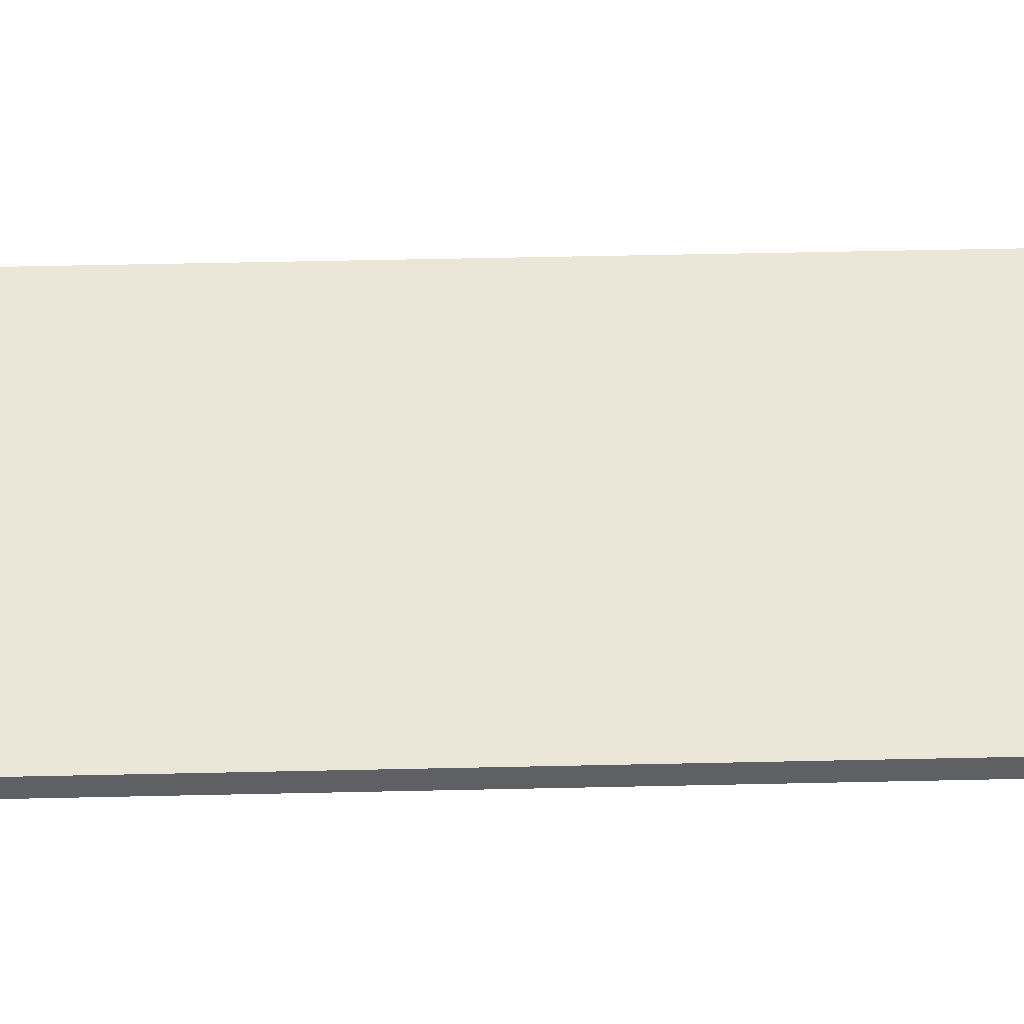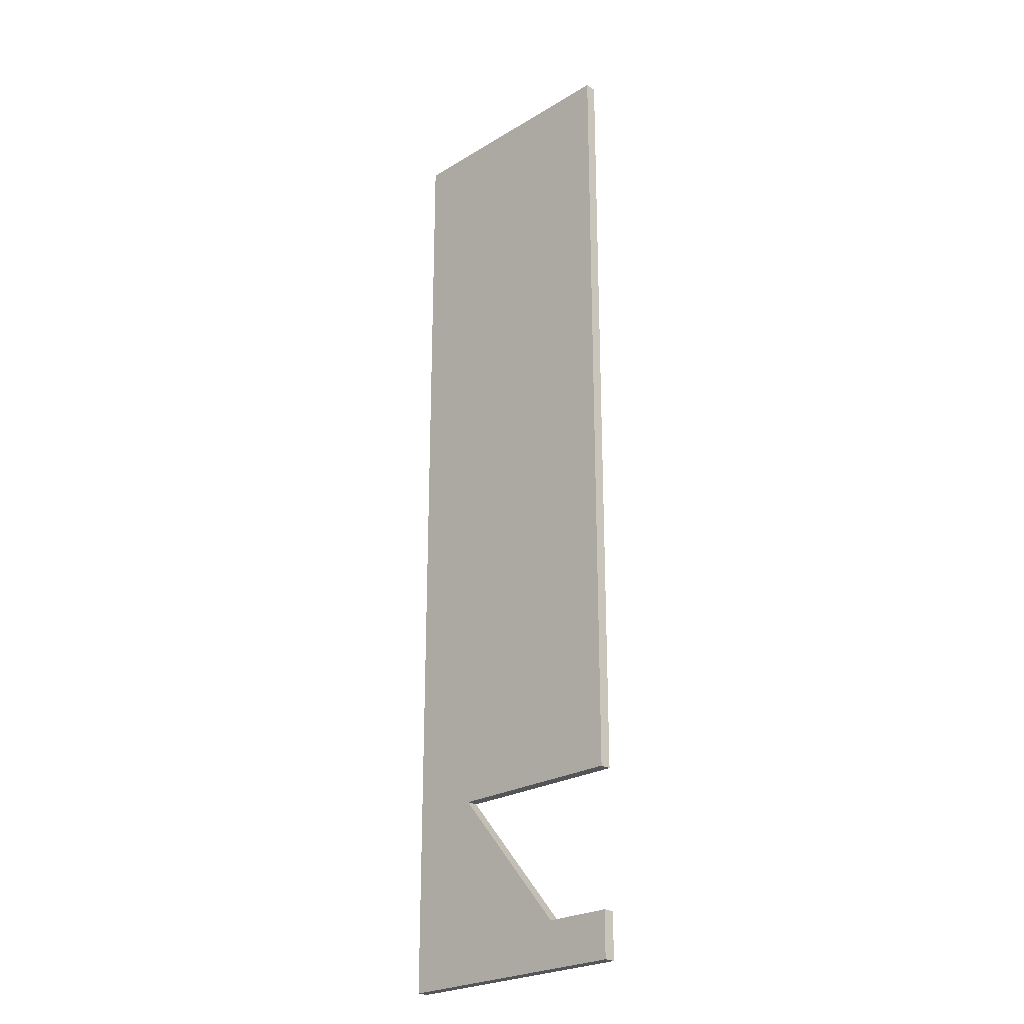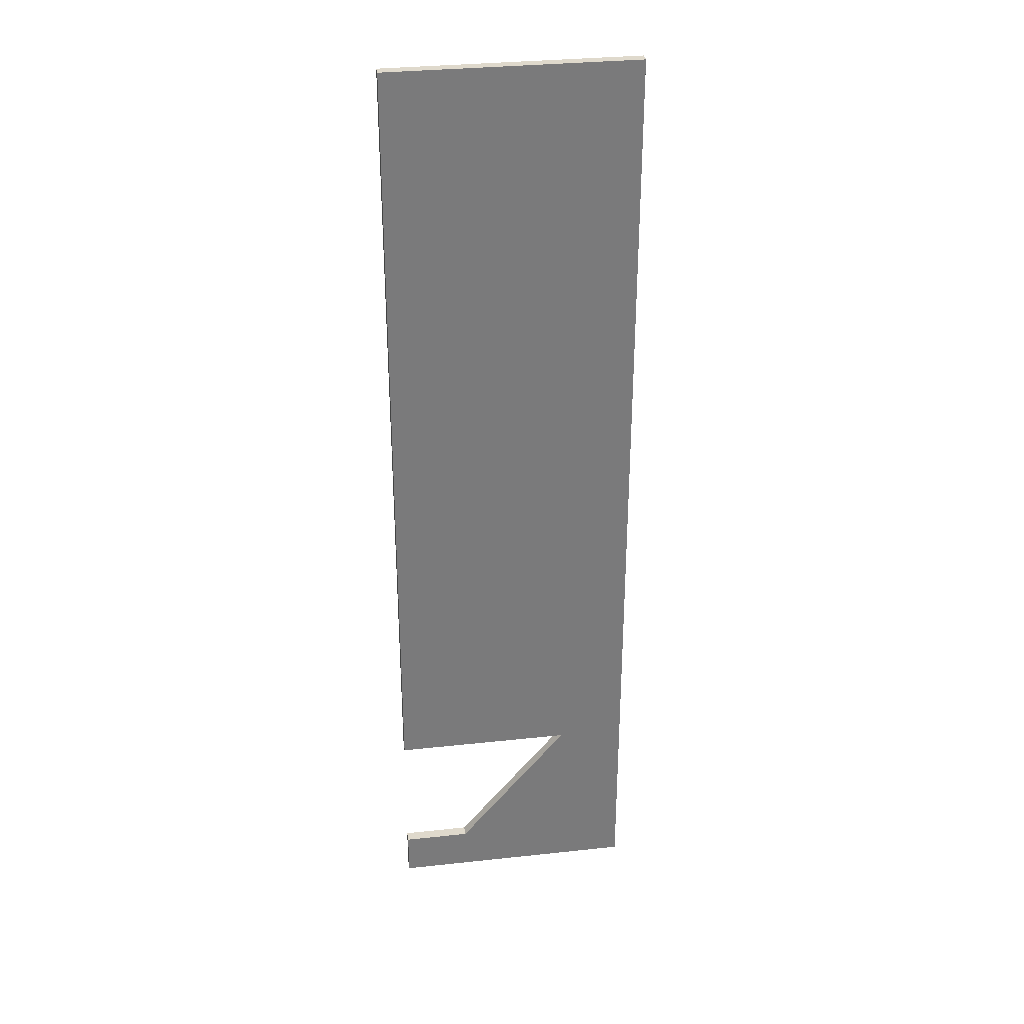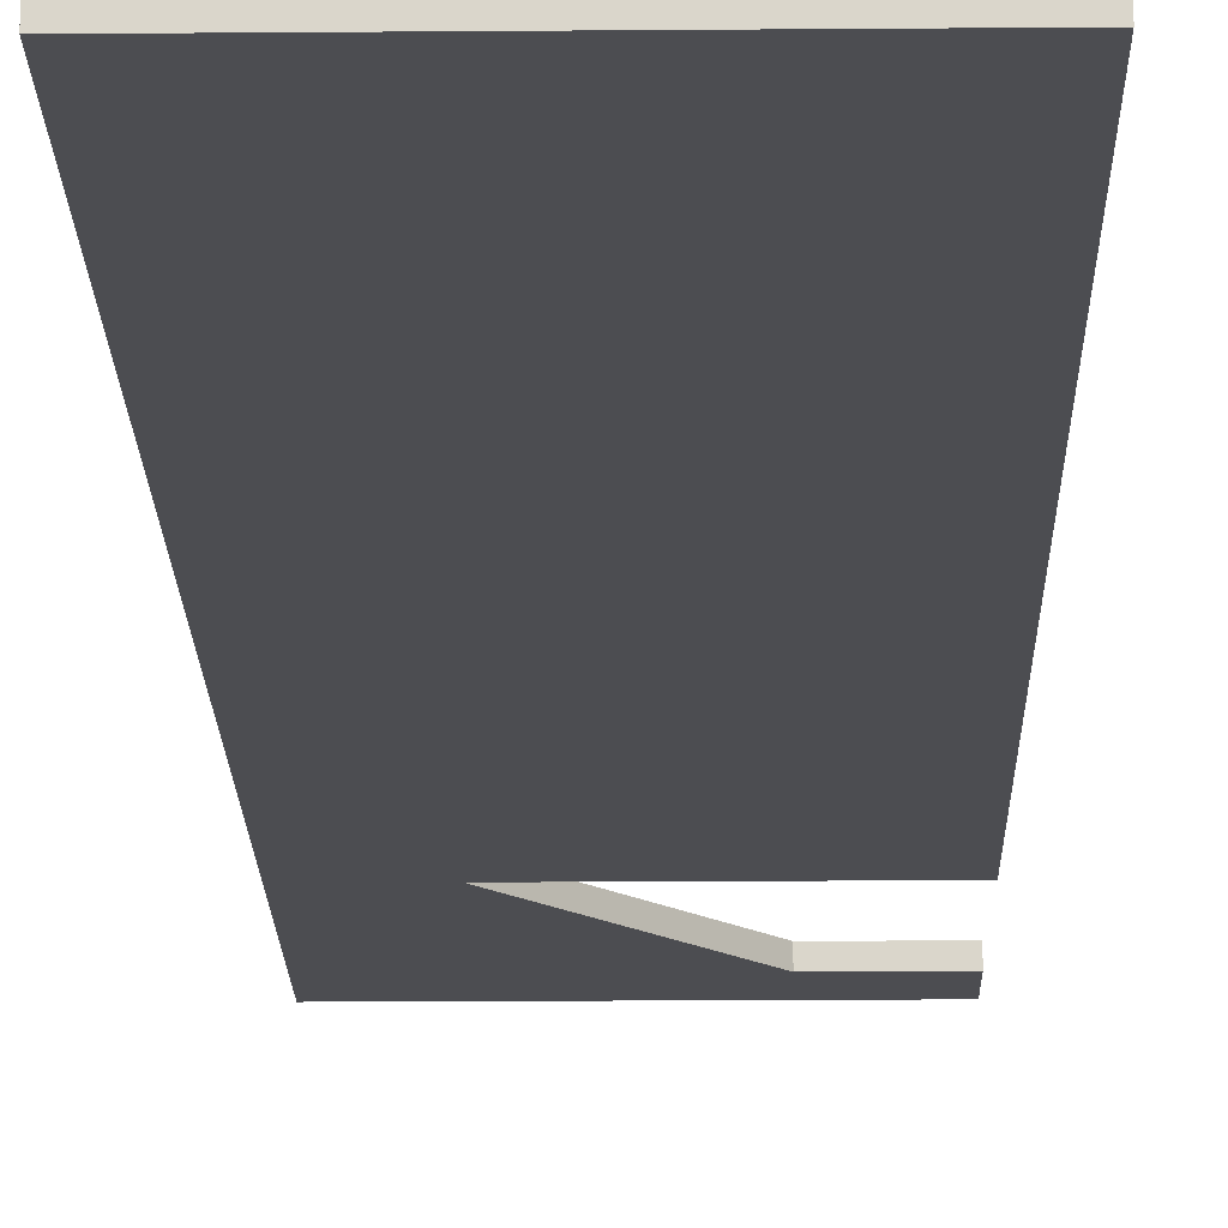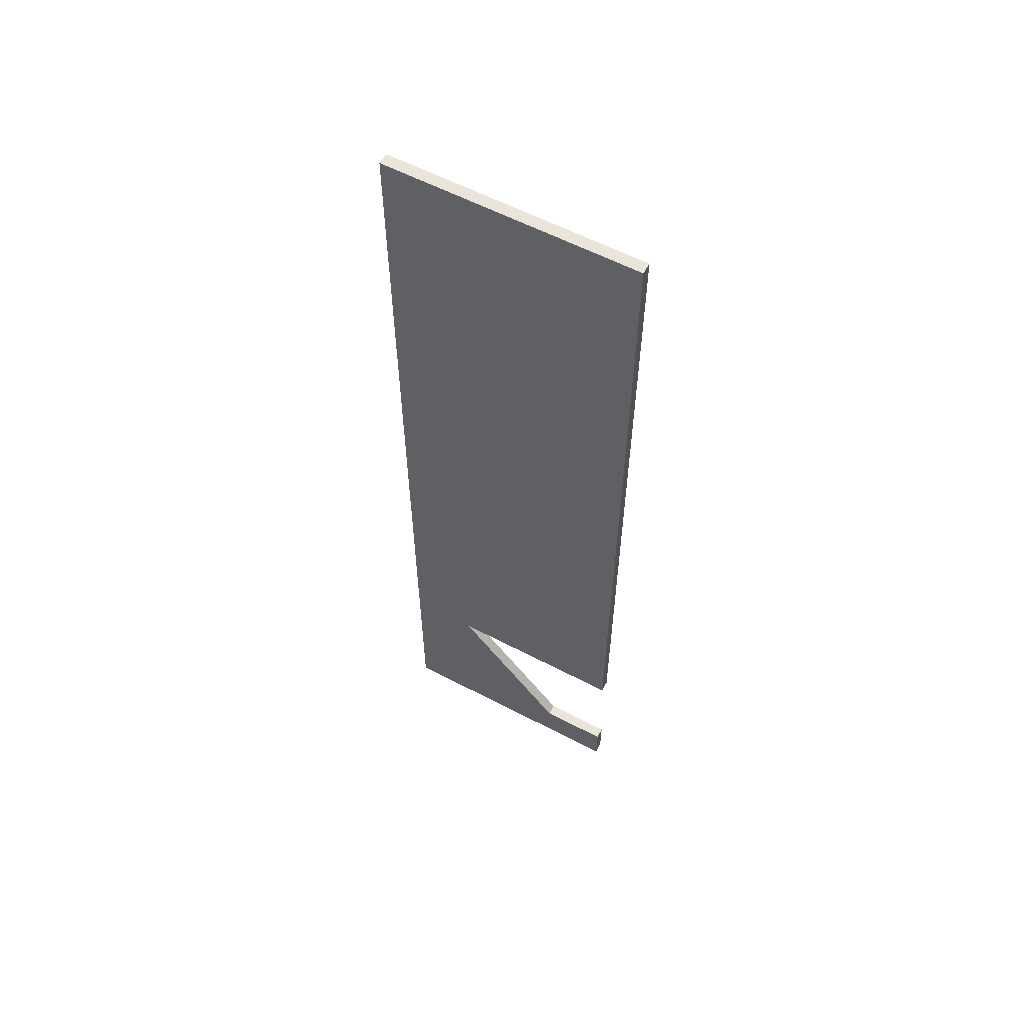
<metadata>
{"format":"obj","ext":"obj","renderer":"f3d","projection":"perspective","resolution":1024,"background":"white","views":[{"elev":46.1,"azim":88.5,"up":"+Y"},{"elev":-24.6,"azim":44.6,"up":"+Z"},{"elev":32.3,"azim":171.4,"up":"+Z"},{"elev":-16.2,"azim":1.0,"up":"+Y"},{"elev":59.2,"azim":28.3,"up":"+Z"}]}
</metadata>
<code>
o
v 11 1 -39
v 5 1 -39
v 5 0 -39
v 11 0 -39
v -5 1 -27
v -5 0 -27
v 11 1 -27
v 11 0 -27
v 11 1 43
v 11 0 43
v -11 1 43
v -11 0 43
v -11 1 -43
v -11 0 -43
v 11 1 -43
v 11 0 -43
g
f 1 2 3 4
f 2 5 6 3
f 5 7 8 6
f 7 9 10 8
f 9 11 12 10
f 11 13 14 12
f 13 15 16 14
f 15 1 4 16
f 1 15 13
f 13 11 9
f 9 7 5
f 13 9 5
f 13 5 2
f 13 2 1
f 14 16 4
f 10 12 14
f 6 8 10
f 6 10 14
f 3 6 14
f 4 3 14

</code>
